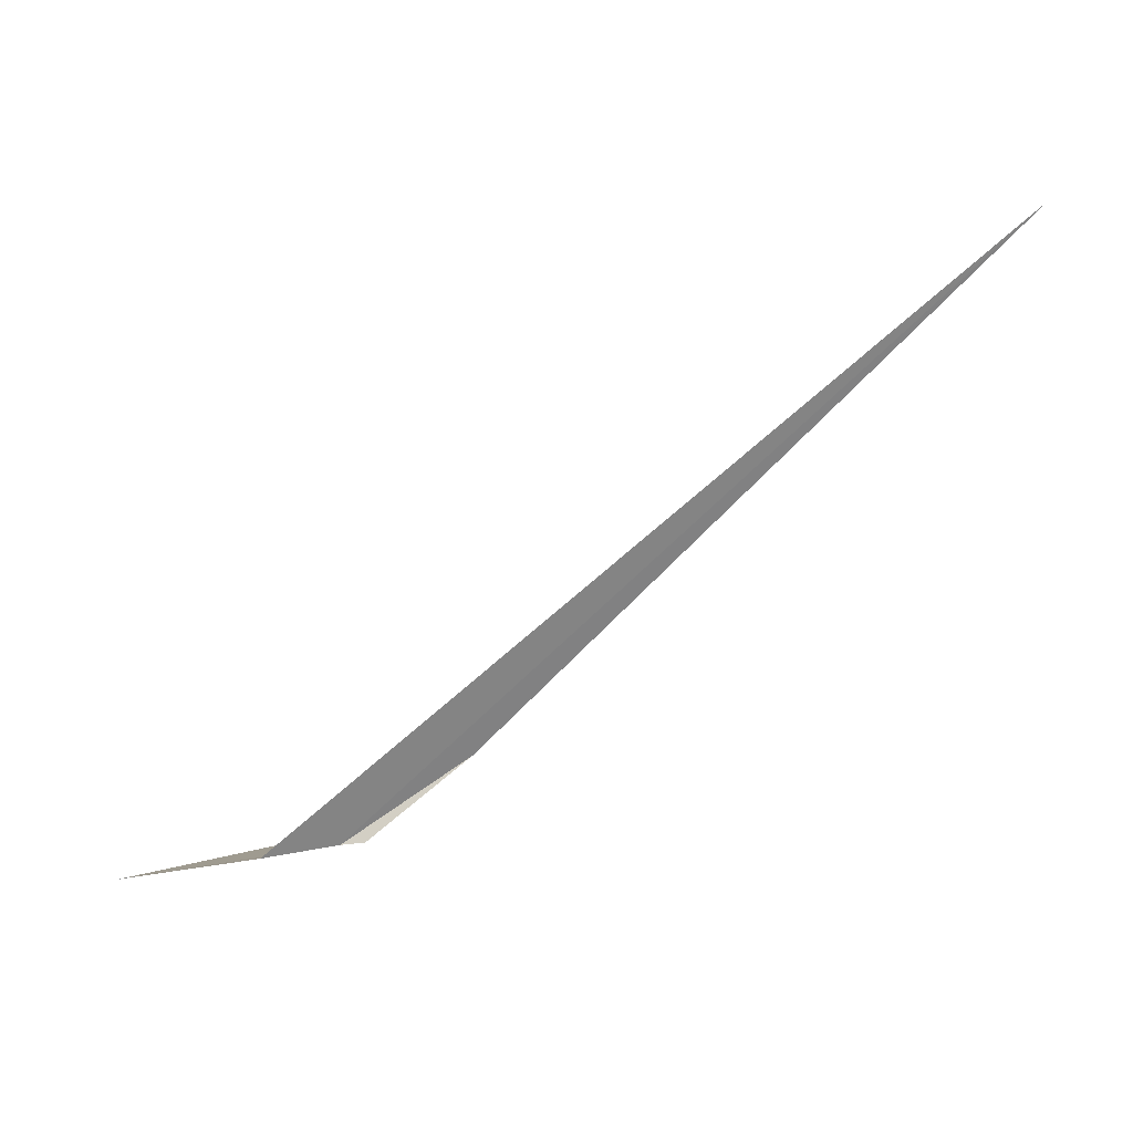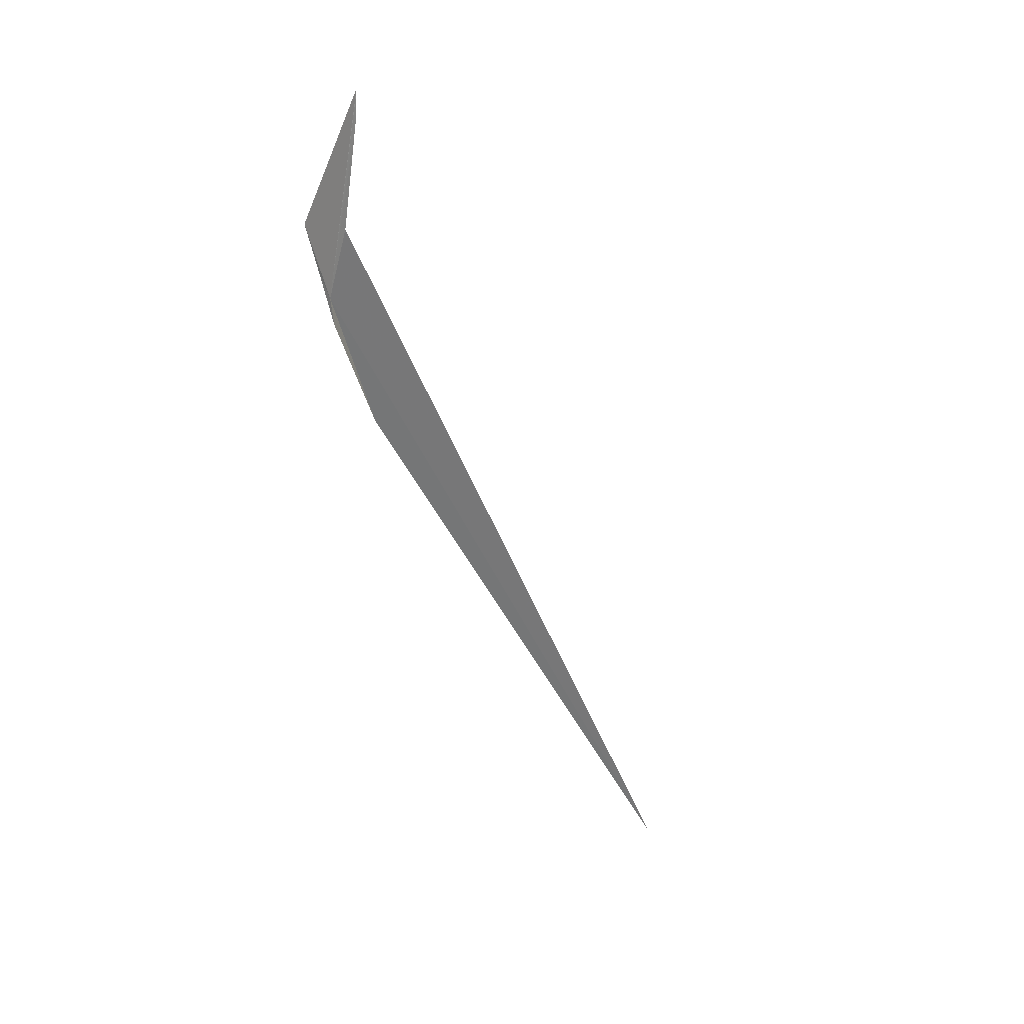
<metadata>
{"format":"obj","ext":"obj","renderer":"f3d","projection":"perspective","resolution":1024,"background":"white","views":[{"elev":43.7,"azim":171.6,"up":"+Y"},{"elev":-65.2,"azim":76.6,"up":"+Z"}]}
</metadata>
<code>
v -207.9 -11.6 99.9
v -207.9 -11.59 99.88
v -208.1 -11.47 99.96
v -209.1 -10.61 100.3
v -207.7 -11.6 99.89
v -207.5 -11.63 99.9
v -207.5 -11.63 99.9
v -207.7 -11.68 99.98
v -207.8 -11.63 99.93
v -207.5 -11.62 99.9
f 1 3 2
f 1 4 3
f 1 5 4
f 1 6 7
f 1 9 8
f 1 7 10
f 1 10 5
f 1 2 9
f 1 8 6

</code>
